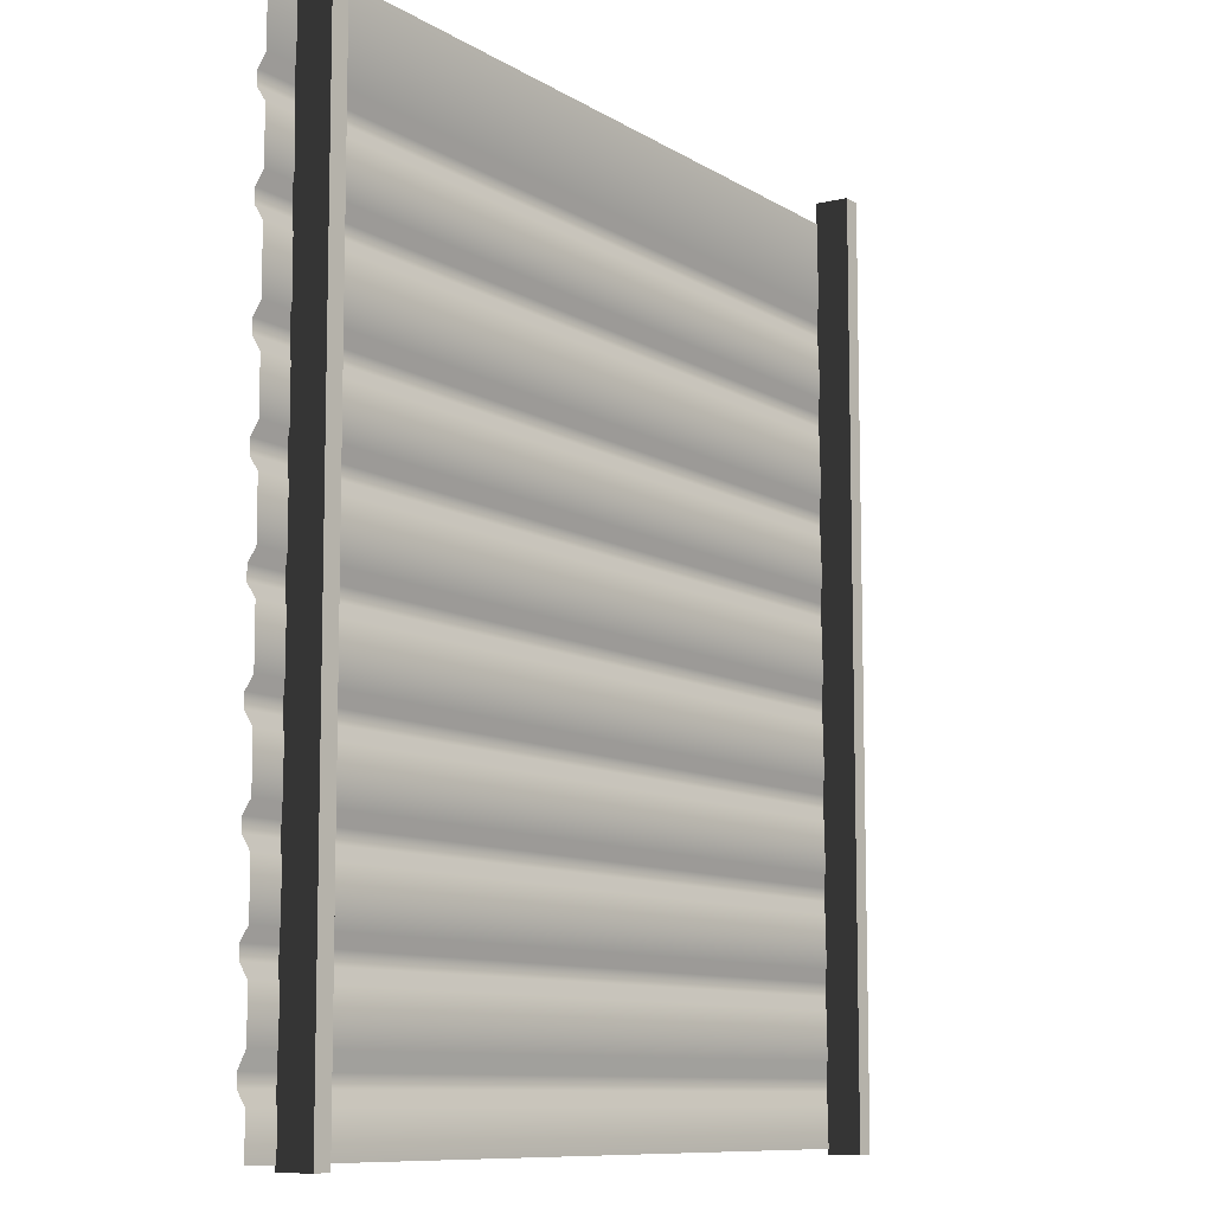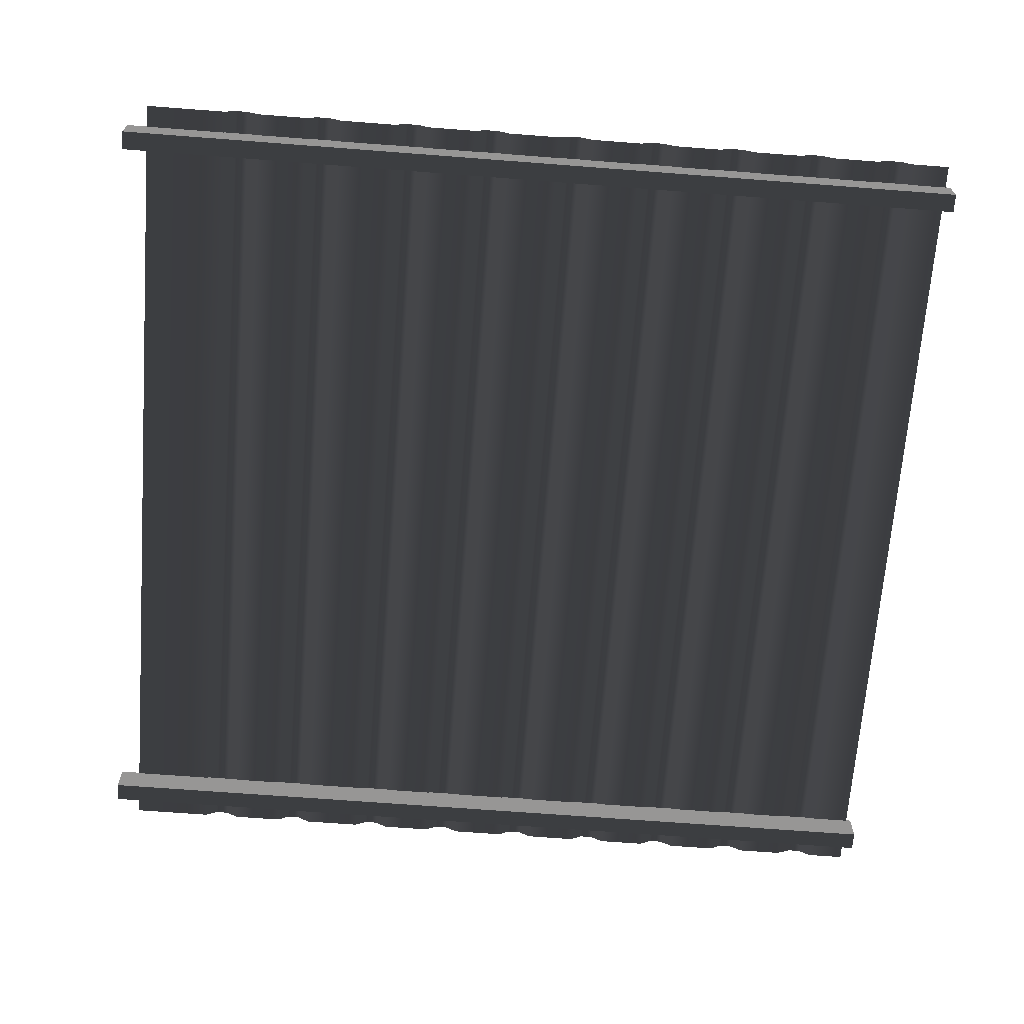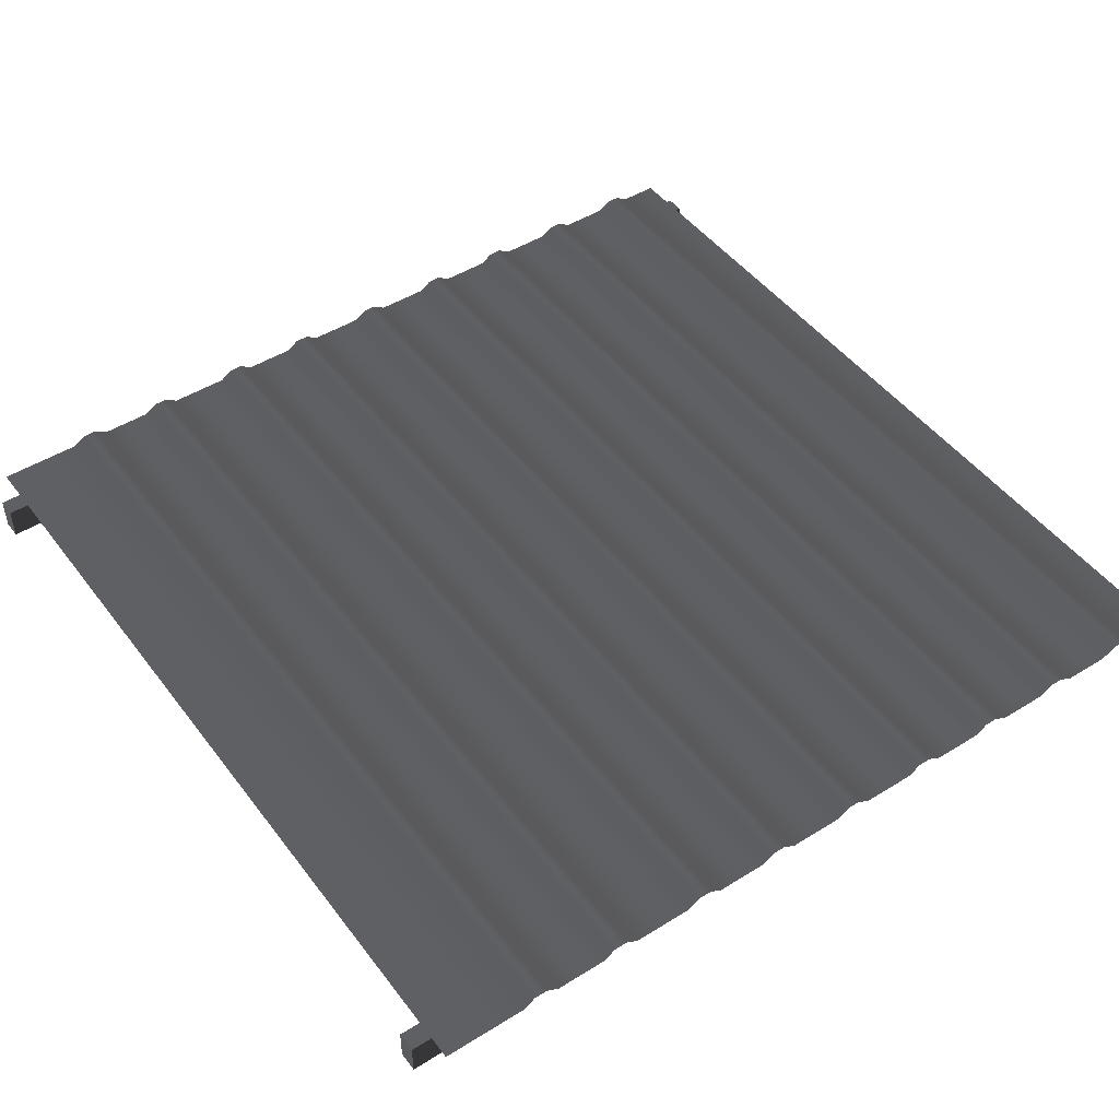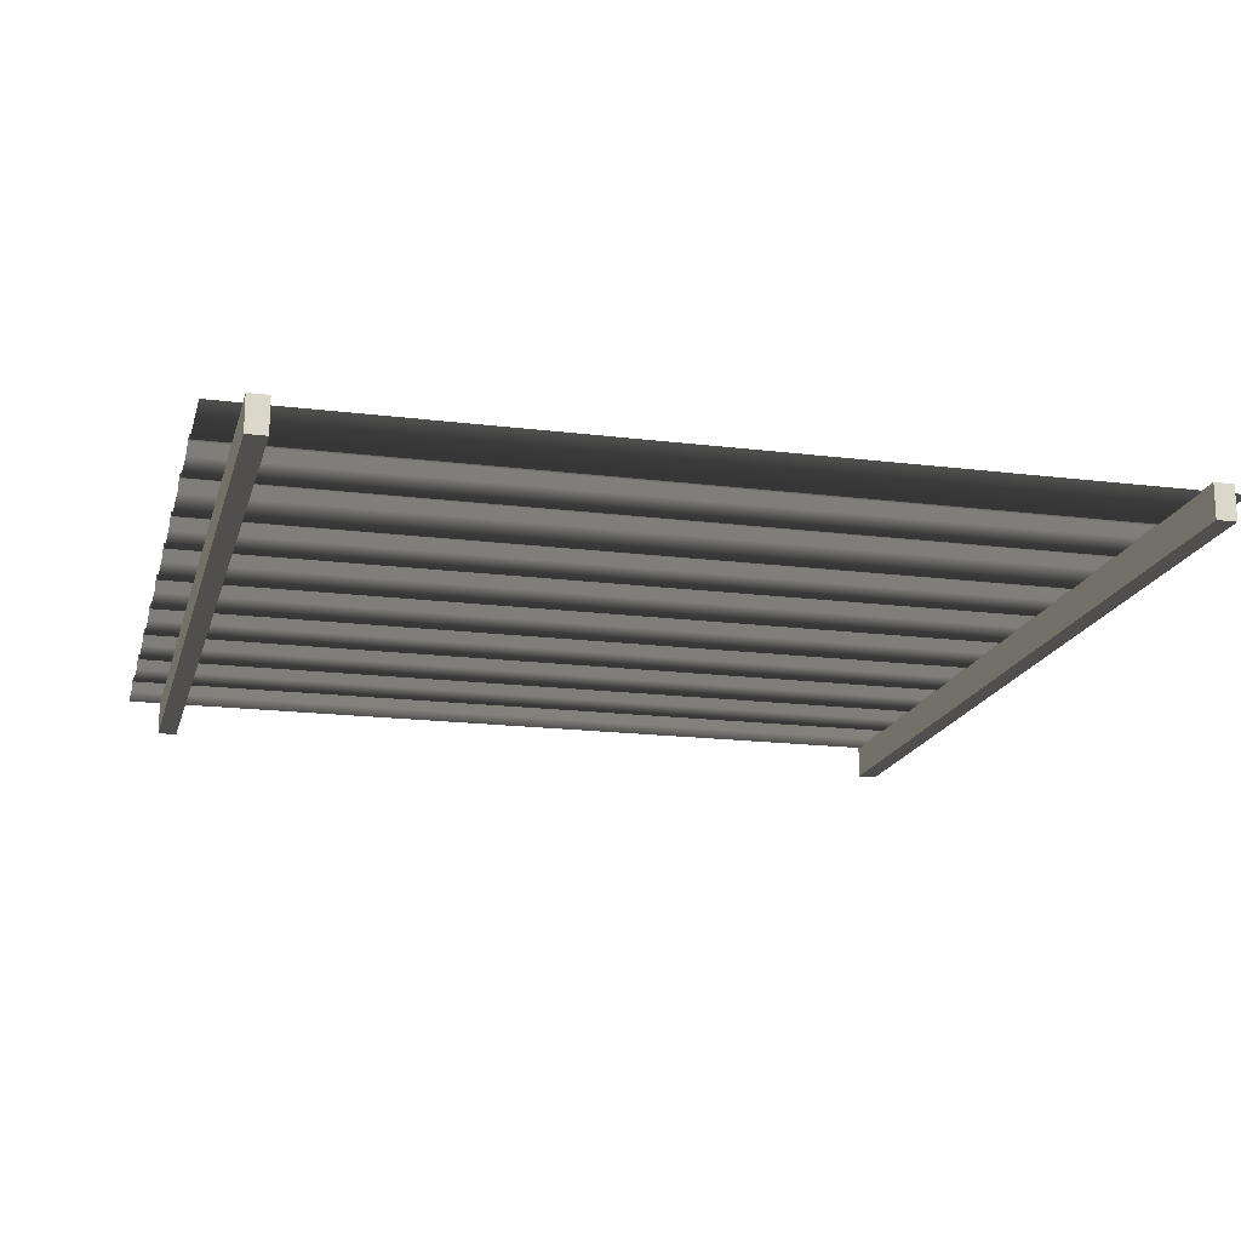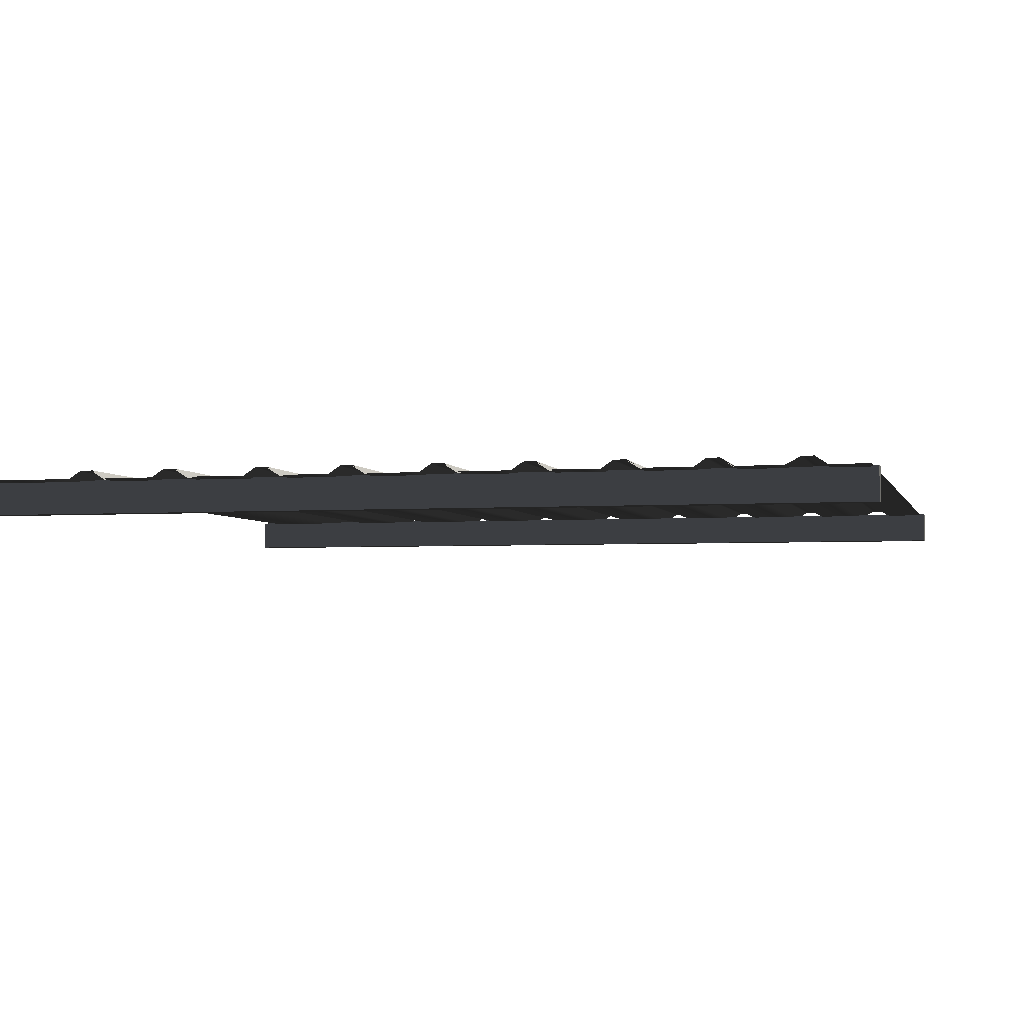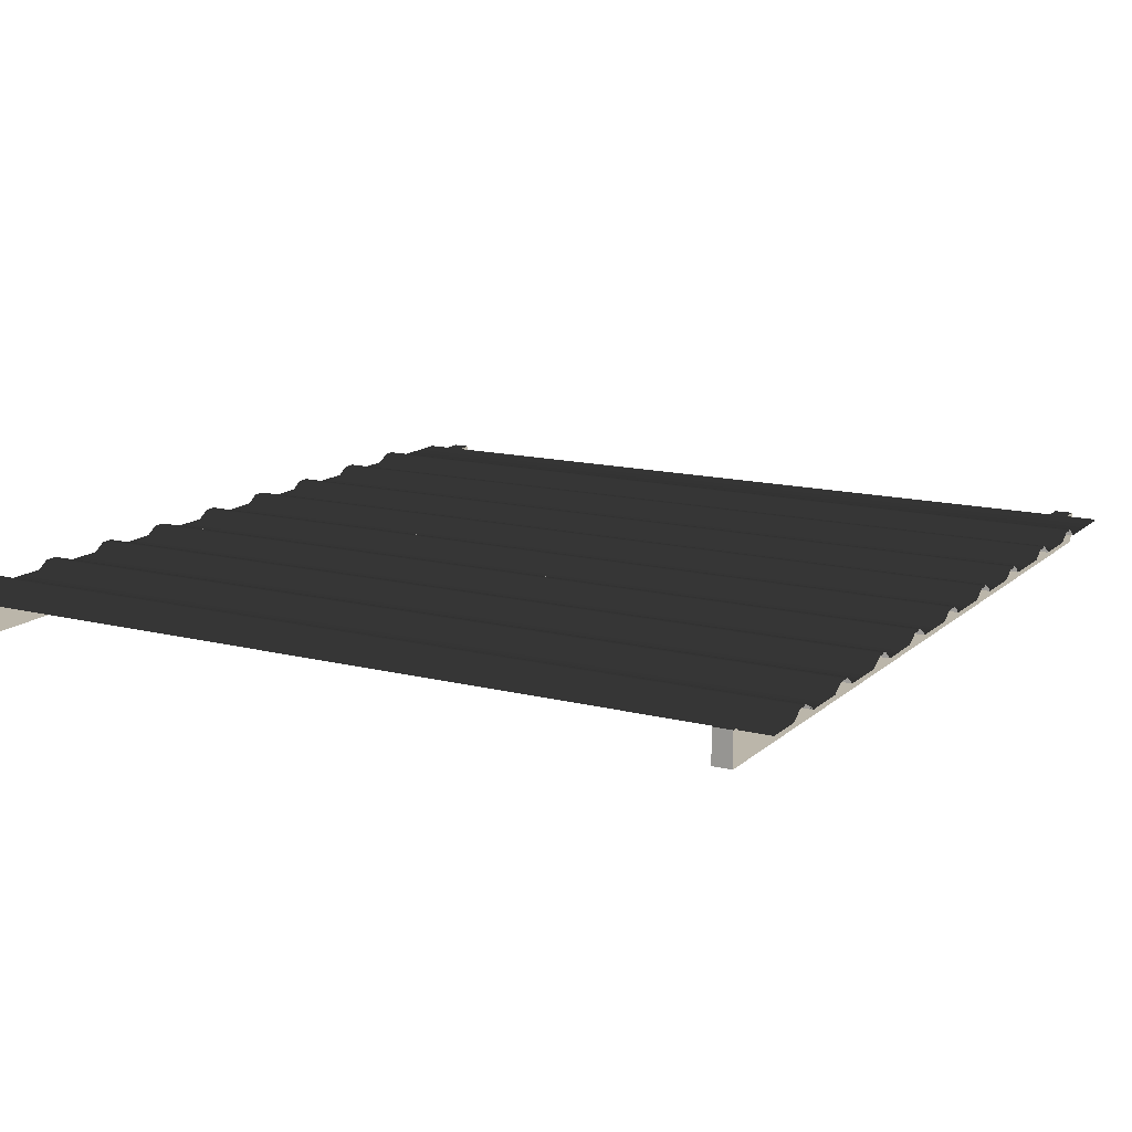
<metadata>
{"format":"obj","ext":"obj","renderer":"f3d","projection":"perspective","resolution":1024,"background":"white","views":[{"elev":-9.5,"azim":122.5,"up":"+Y"},{"elev":-67.9,"azim":-94.4,"up":"+Z"},{"elev":47.4,"azim":-125.1,"up":"+Z"},{"elev":-17.5,"azim":166.1,"up":"+Z"},{"elev":-3.4,"azim":-76.0,"up":"+Z"},{"elev":14.1,"azim":29.1,"up":"+Z"}]}
</metadata>
<code>
v 0.5365 0.9775 -0.004232
v -0.5365 1.079 -0.004232
v 0.5365 1.079 -0.004232
v -0.5365 0.9775 -0.004232
v 0.5365 0.9625 0.005697
v -0.5365 0.9625 0.005697
v 0.5365 0.9468 0.005697
v -0.5365 0.9468 0.005697
v 0.5365 0.931 -0.004232
v -0.5365 0.931 -0.004232
v 0.5365 0.8688 -0.004232
v -0.5365 0.8688 -0.004232
v 0.5365 0.8539 0.005697
v -0.5365 0.8539 0.005697
v 0.5365 0.8382 0.005697
v -0.5365 0.8382 0.005697
v 0.5365 0.8224 -0.004232
v -0.5365 0.8224 -0.004232
v 0.5365 0.7505 -0.004232
v -0.5365 0.7505 -0.004232
v 0.5365 0.7355 0.005697
v -0.5365 0.7355 0.005697
v 0.5365 0.7198 0.005697
v -0.5365 0.7198 0.005697
v 0.5365 0.704 -0.004232
v -0.5365 0.704 -0.004232
v 0.5365 0.6433 -0.004232
v -0.5365 0.6433 -0.004232
v 0.5365 0.6284 0.005697
v -0.5365 0.6284 0.005697
v 0.5365 0.6127 0.005697
v -0.5365 0.6127 0.005697
v 0.5365 0.5969 -0.004232
v -0.5365 0.5969 -0.004232
v 0.5365 0.5314 -0.004232
v -0.5365 0.5314 -0.004232
v 0.5365 0.5164 0.005697
v -0.5365 0.5164 0.005697
v 0.5365 0.5007 0.005697
v -0.5365 0.5007 0.005697
v 0.5365 0.4849 -0.004232
v -0.5365 0.4849 -0.004232
v 0.5365 0.4206 -0.004232
v -0.5365 0.4206 -0.004232
v 0.5365 0.4056 0.005697
v -0.5365 0.4056 0.005697
v 0.5365 0.3899 0.005697
v -0.5365 0.3899 0.005697
v 0.5365 0.3741 -0.004232
v -0.5365 0.3741 -0.004232
v 0.5365 0.314 -0.004232
v -0.5365 0.314 -0.004232
v 0.5365 0.2991 0.005697
v -0.5365 0.2991 0.005697
v 0.5365 0.2834 0.005697
v -0.5365 0.2834 0.005697
v 0.5365 0.2676 -0.004232
v -0.5365 0.2676 -0.004232
v 0.5365 0.2065 -0.004232
v -0.5365 0.2065 -0.004232
v 0.5365 0.1915 0.005697
v -0.5365 0.1915 0.005697
v 0.5365 0.1758 0.005697
v -0.5365 0.1758 0.005697
v 0.5365 0.16 -0.004232
v -0.5365 0.16 -0.004232
v 0.5365 0.1032 -0.004232
v -0.5365 0.1032 -0.004232
v 0.5365 0.08428 0.005697
v -0.5365 0.08428 0.005697
v 0.5365 0.06949 0.005697
v -0.5365 0.06949 0.005697
v 0.5365 0.0547 -0.004232
v -0.5365 0.0547 -0.004232
v 0.5365 0.006458 -0.004232
v -0.5365 0.006458 -0.004232
v 0.5365 0.9775 -0.005697
v 0.5365 1.079 -0.005697
v -0.5365 1.079 -0.005697
v -0.5365 0.9775 -0.005697
v 0.5365 0.9625 0.004232
v -0.5365 0.9625 0.004232
v 0.5365 0.9468 0.004232
v -0.5365 0.9468 0.004232
v 0.5365 0.931 -0.005697
v -0.5365 0.931 -0.005697
v 0.5365 0.8688 -0.005697
v -0.5365 0.8688 -0.005697
v 0.5365 0.8539 0.004232
v -0.5365 0.8539 0.004232
v 0.5365 0.8382 0.004232
v -0.5365 0.8382 0.004232
v 0.5365 0.8224 -0.005697
v -0.5365 0.8224 -0.005697
v 0.5365 0.7505 -0.005697
v -0.5365 0.7505 -0.005697
v 0.5365 0.7355 0.004232
v -0.5365 0.7355 0.004232
v 0.5365 0.7198 0.004232
v -0.5365 0.7198 0.004232
v 0.5365 0.704 -0.005697
v -0.5365 0.704 -0.005697
v 0.5365 0.6433 -0.005697
v -0.5365 0.6433 -0.005697
v 0.5365 0.6284 0.004232
v -0.5365 0.6284 0.004232
v 0.5365 0.6127 0.004232
v -0.5365 0.6127 0.004232
v 0.5365 0.5969 -0.005697
v -0.5365 0.5969 -0.005697
v 0.5365 0.5314 -0.005697
v -0.5365 0.5314 -0.005697
v 0.5365 0.5164 0.004232
v -0.5365 0.5164 0.004232
v 0.5365 0.5007 0.004232
v -0.5365 0.5007 0.004232
v 0.5365 0.4849 -0.005697
v -0.5365 0.4849 -0.005697
v 0.5365 0.4206 -0.005697
v -0.5365 0.4206 -0.005697
v 0.5365 0.4056 0.004232
v -0.5365 0.4056 0.004232
v 0.5365 0.3899 0.004232
v -0.5365 0.3899 0.004232
v 0.5365 0.3741 -0.005697
v -0.5365 0.3741 -0.005697
v 0.5365 0.314 -0.005697
v -0.5365 0.314 -0.005697
v 0.5365 0.2991 0.004232
v -0.5365 0.2991 0.004232
v 0.5365 0.2834 0.004232
v -0.5365 0.2834 0.004232
v 0.5365 0.2676 -0.005697
v -0.5365 0.2676 -0.005697
v 0.5365 0.2065 -0.005697
v -0.5365 0.2065 -0.005697
v 0.5365 0.1915 0.004232
v -0.5365 0.1915 0.004232
v 0.5365 0.1758 0.004232
v -0.5365 0.1758 0.004232
v 0.5365 0.16 -0.005697
v -0.5365 0.16 -0.005697
v 0.5365 0.1032 -0.005697
v -0.5365 0.1032 -0.005697
v 0.5365 0.08428 0.004232
v -0.5365 0.08428 0.004232
v 0.5365 0.06949 0.004232
v -0.5365 0.06949 0.004232
v 0.5365 0.0547 -0.005697
v -0.5365 0.0547 -0.005697
v 0.5365 0.006458 -0.005697
v -0.5365 0.006458 -0.005697
v -0.5089 0 -0.004435
v -0.4854 0 -0.004435
v -0.4854 0 -0.04541
v -0.5089 0 -0.04541
v -0.5089 1.105 -0.004435
v -0.5089 1.105 -0.04541
v -0.4854 1.105 -0.04541
v -0.4854 1.105 -0.004435
v -0.5089 0 -0.004435
v -0.5089 1.105 -0.004435
v -0.4854 1.105 -0.004435
v -0.4854 0 -0.004435
v -0.4854 0 -0.004435
v -0.4854 1.105 -0.004435
v -0.4854 1.105 -0.04541
v -0.4854 0 -0.04541
v -0.4854 0 -0.04541
v -0.4854 1.105 -0.04541
v -0.5089 1.105 -0.04541
v -0.5089 0 -0.04541
v -0.5089 0 -0.04541
v -0.5089 1.105 -0.04541
v -0.5089 1.105 -0.004435
v -0.5089 0 -0.004435
v 0.4723 0 -0.004435
v 0.4958 0 -0.004435
v 0.4958 0 -0.04541
v 0.4723 0 -0.04541
v 0.4723 1.105 -0.004435
v 0.4723 1.105 -0.04541
v 0.4958 1.105 -0.04541
v 0.4958 1.105 -0.004435
v 0.4723 0 -0.004435
v 0.4723 1.105 -0.004435
v 0.4958 1.105 -0.004435
v 0.4958 0 -0.004435
v 0.4958 0 -0.004435
v 0.4958 1.105 -0.004435
v 0.4958 1.105 -0.04541
v 0.4958 0 -0.04541
v 0.4958 0 -0.04541
v 0.4958 1.105 -0.04541
v 0.4723 1.105 -0.04541
v 0.4723 0 -0.04541
v 0.4723 0 -0.04541
v 0.4723 1.105 -0.04541
v 0.4723 1.105 -0.004435
v 0.4723 0 -0.004435
g fence3_LOD0(Clone)_25081_45
f 1 3 2
f 1 2 4
f 5 1 4
f 5 4 6
f 7 5 6
f 7 6 8
f 9 7 8
f 9 8 10
f 10 11 9
f 10 12 11
f 13 11 12
f 13 12 14
f 15 13 14
f 15 14 16
f 17 15 16
f 17 16 18
f 18 19 17
f 18 20 19
f 21 19 20
f 21 20 22
f 23 21 22
f 23 22 24
f 25 23 24
f 25 24 26
f 26 27 25
f 26 28 27
f 29 27 28
f 29 28 30
f 30 31 29
f 30 32 31
f 32 33 31
f 32 34 33
f 34 35 33
f 34 36 35
f 37 35 36
f 37 36 38
f 38 39 37
f 38 40 39
f 40 41 39
f 40 42 41
f 42 43 41
f 42 44 43
f 45 43 44
f 45 44 46
f 46 47 45
f 46 48 47
f 48 49 47
f 48 50 49
f 50 51 49
f 50 52 51
f 53 51 52
f 53 52 54
f 54 55 53
f 54 56 55
f 56 57 55
f 56 58 57
f 58 59 57
f 58 60 59
f 61 59 60
f 61 60 62
f 62 63 61
f 62 64 63
f 64 65 63
f 64 66 65
f 66 67 65
f 66 68 67
f 69 67 68
f 69 68 70
f 70 71 69
f 70 72 71
f 72 73 71
f 72 74 73
f 74 75 73
f 74 76 75
f 77 79 78
f 77 80 79
f 81 80 77
f 81 82 80
f 83 82 81
f 83 84 82
f 85 84 83
f 85 86 84
f 86 85 87
f 86 87 88
f 89 88 87
f 89 90 88
f 91 90 89
f 91 92 90
f 93 92 91
f 93 94 92
f 94 93 95
f 94 95 96
f 97 96 95
f 97 98 96
f 99 98 97
f 99 100 98
f 101 100 99
f 101 102 100
f 102 101 103
f 102 103 104
f 105 104 103
f 105 106 104
f 106 105 107
f 106 107 108
f 108 107 109
f 108 109 110
f 110 109 111
f 110 111 112
f 113 112 111
f 113 114 112
f 114 113 115
f 114 115 116
f 116 115 117
f 116 117 118
f 118 117 119
f 118 119 120
f 121 120 119
f 121 122 120
f 122 121 123
f 122 123 124
f 124 123 125
f 124 125 126
f 126 125 127
f 126 127 128
f 129 128 127
f 129 130 128
f 130 129 131
f 130 131 132
f 132 131 133
f 132 133 134
f 134 133 135
f 134 135 136
f 137 136 135
f 137 138 136
f 138 137 139
f 138 139 140
f 140 139 141
f 140 141 142
f 142 141 143
f 142 143 144
f 145 144 143
f 145 146 144
f 146 145 147
f 146 147 148
f 148 147 149
f 148 149 150
f 150 149 151
f 150 151 152
f 153 155 154
f 153 156 155
f 157 159 158
f 157 160 159
f 161 163 162
f 161 164 163
f 165 167 166
f 165 168 167
f 169 171 170
f 169 172 171
f 173 175 174
f 173 176 175
f 177 179 178
f 177 180 179
f 181 183 182
f 181 184 183
f 185 187 186
f 185 188 187
f 189 191 190
f 189 192 191
f 193 195 194
f 193 196 195
f 197 199 198
f 197 200 199

</code>
